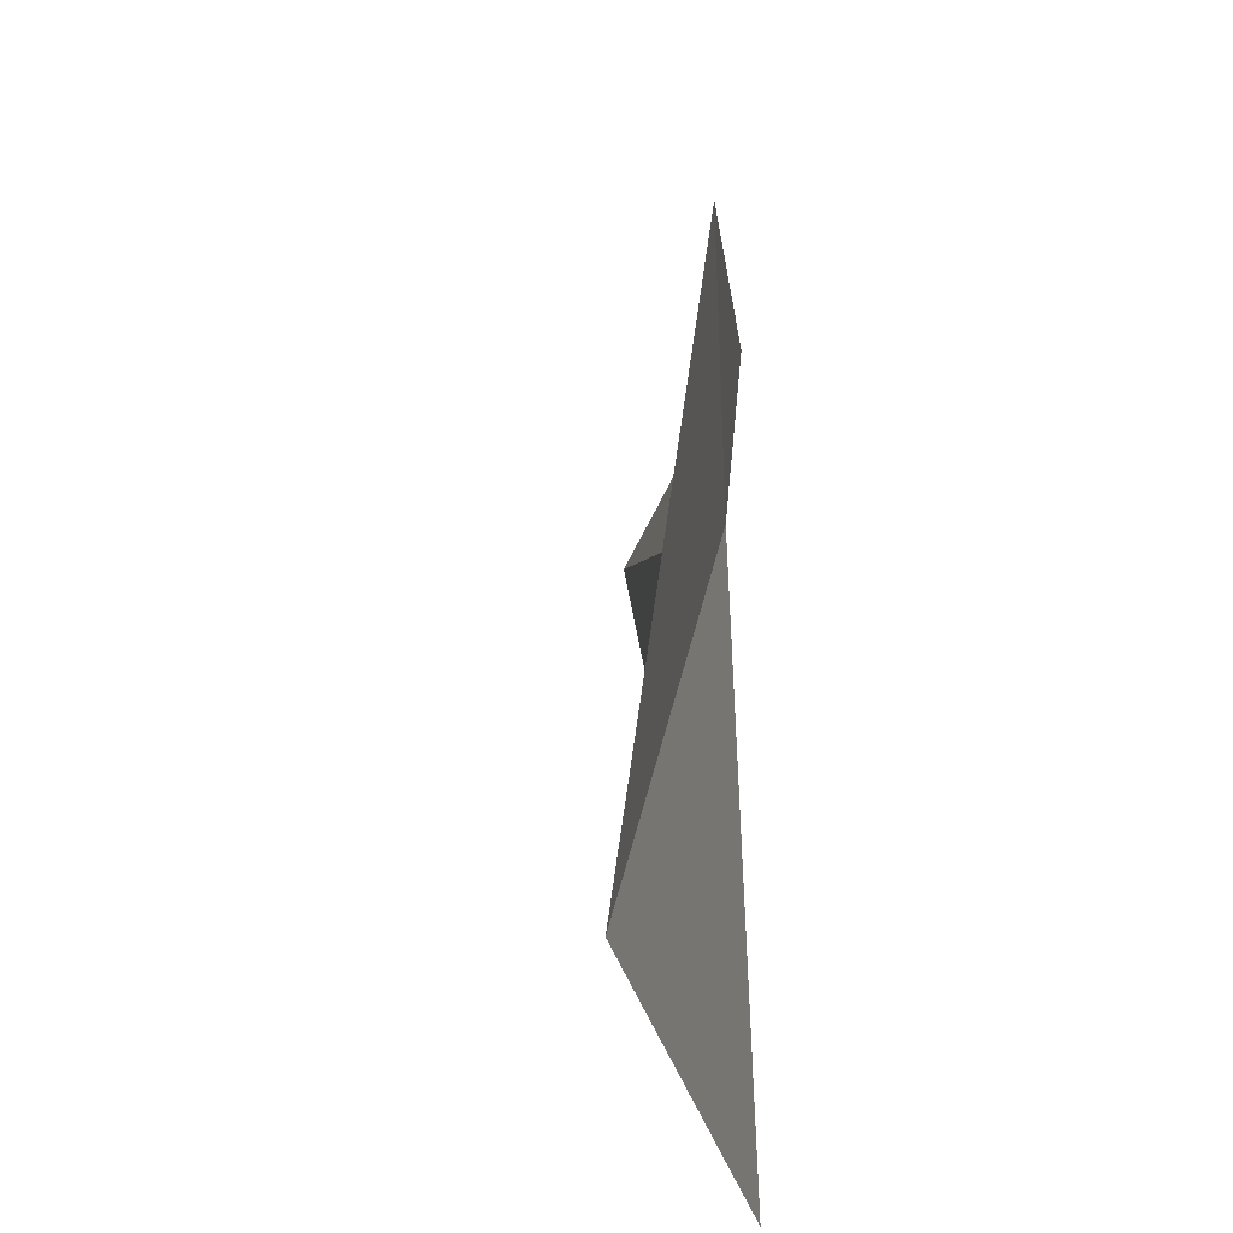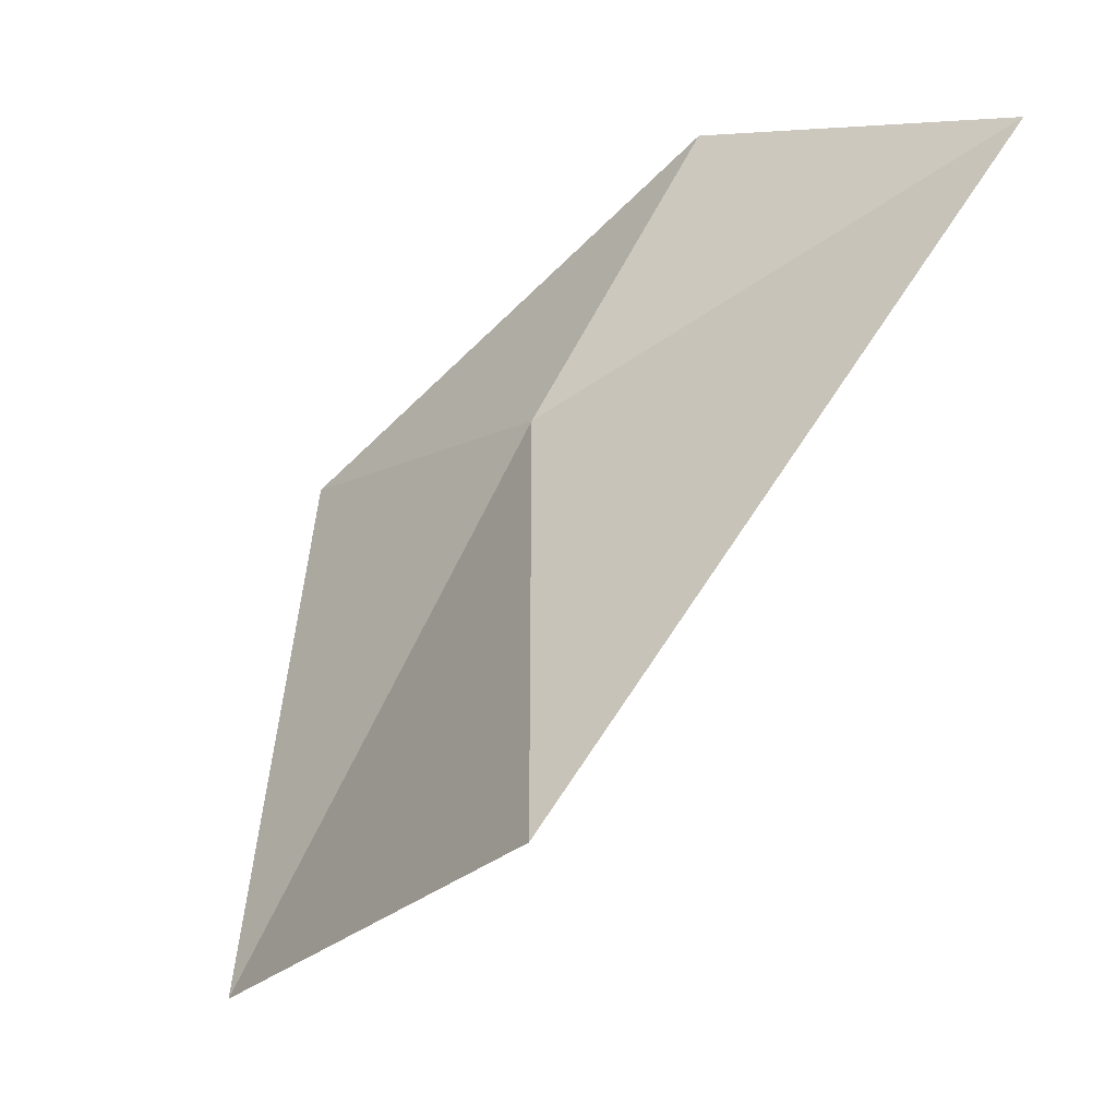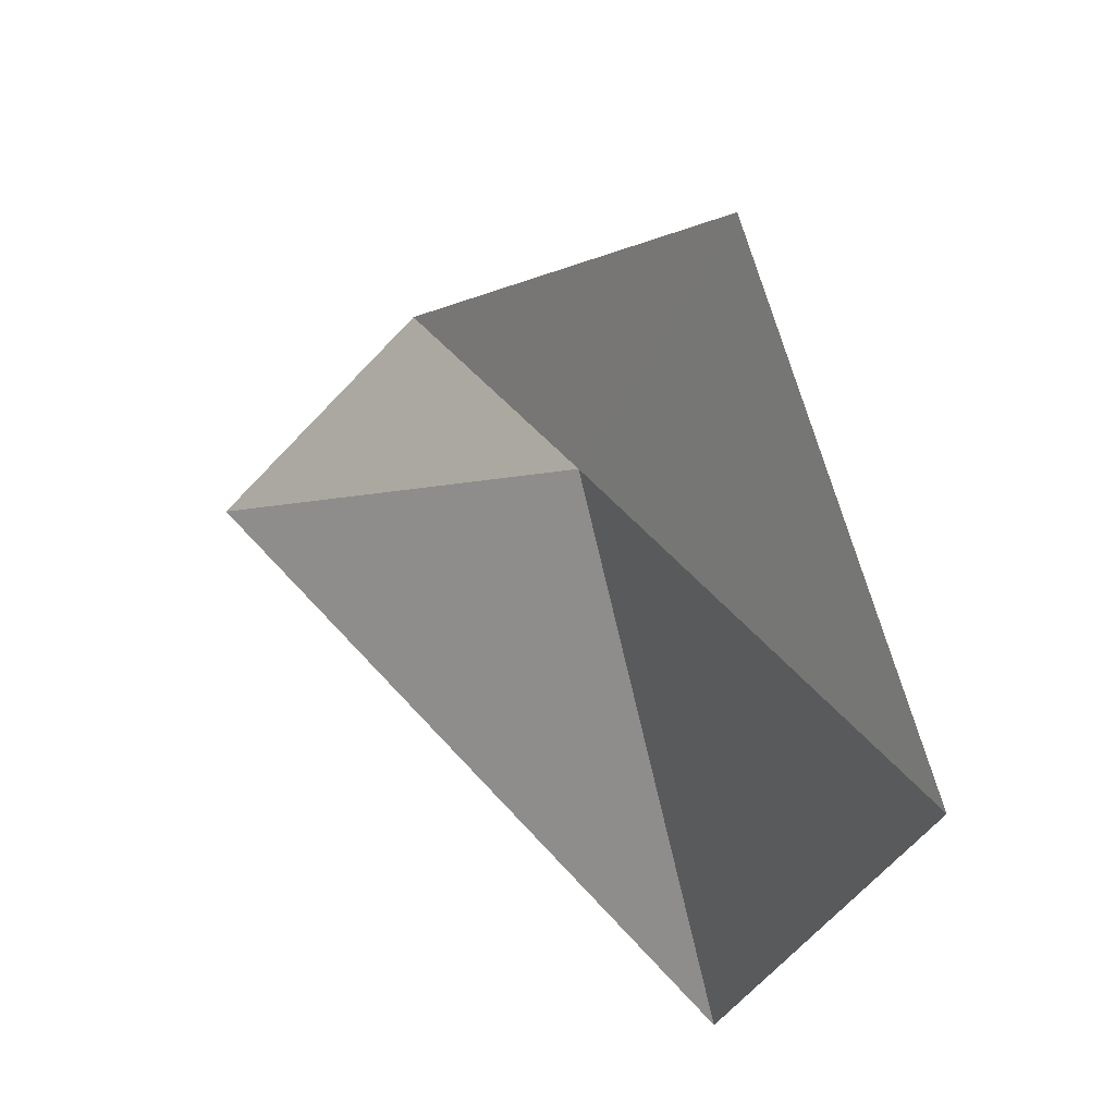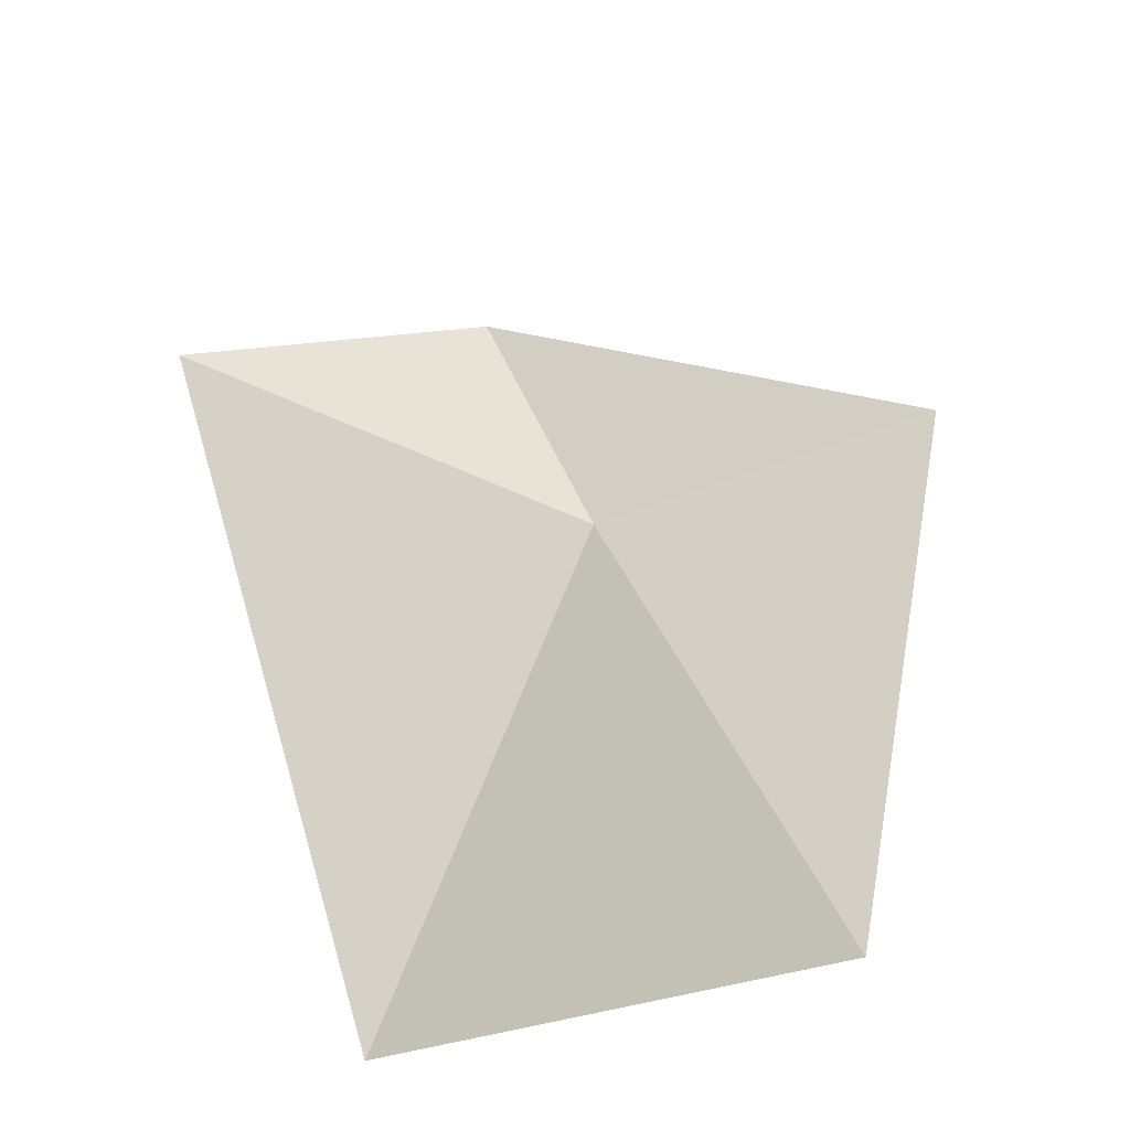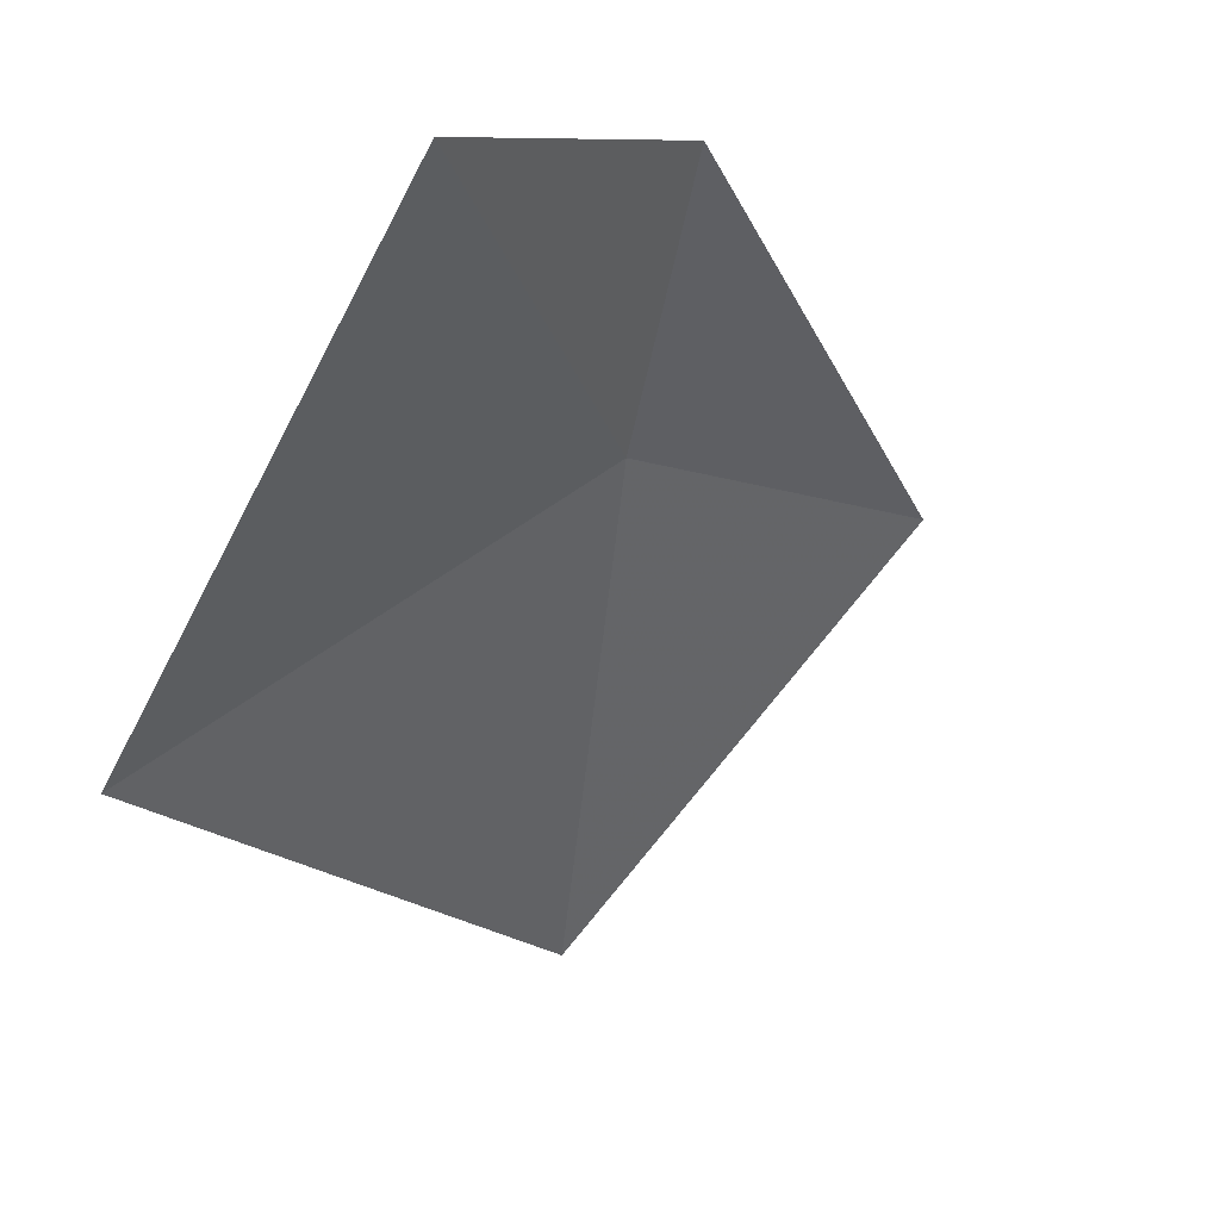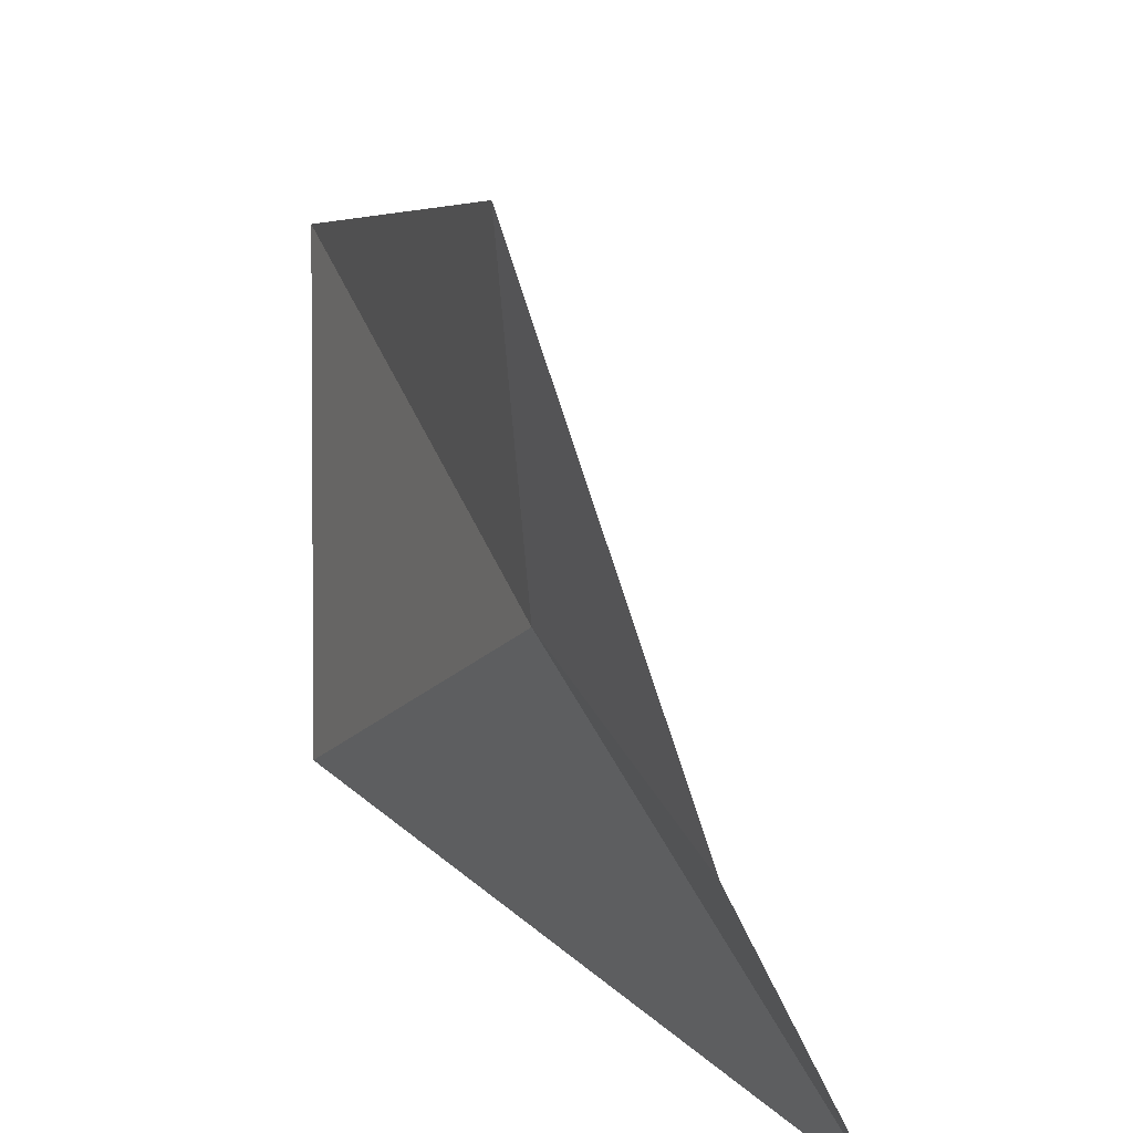
<metadata>
{"format":"obj","ext":"obj","renderer":"f3d","projection":"perspective","resolution":1024,"background":"white","views":[{"elev":36.0,"azim":36.9,"up":"+Z"},{"elev":5.3,"azim":146.2,"up":"+Y"},{"elev":-56.5,"azim":-17.1,"up":"+Y"},{"elev":-71.9,"azim":-60.2,"up":"+Y"},{"elev":9.9,"azim":-119.4,"up":"+Y"},{"elev":33.5,"azim":-173.6,"up":"+Z"}]}
</metadata>
<code>
v -10.4 6.316 62.68
v -9.558 4.711 62.94
v -9.621 5.395 61.5
v -10.28 6.068 63.72
v -10.92 7.133 62.6
v -11.33 7.145 61.69
f 1 3 2
f 1 2 4
f 1 4 5
f 1 6 3
f 1 5 6

</code>
